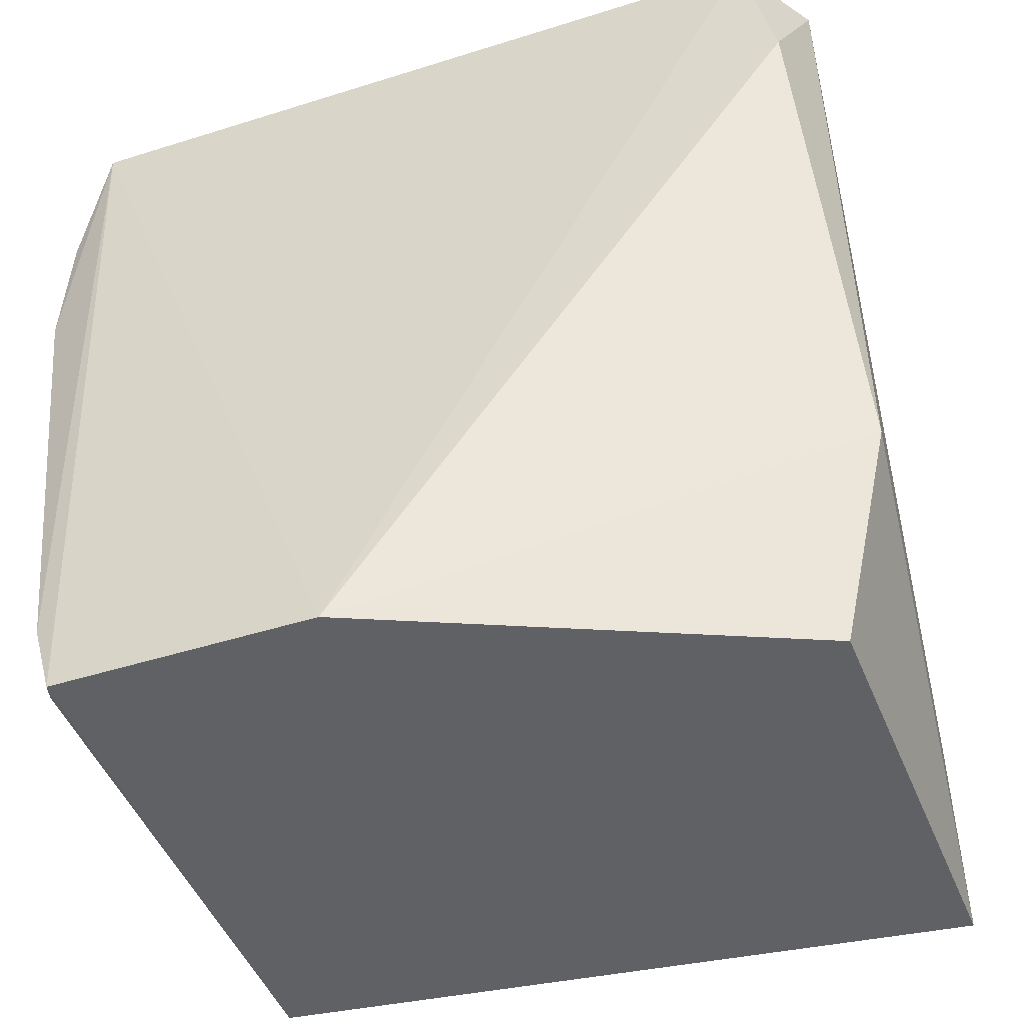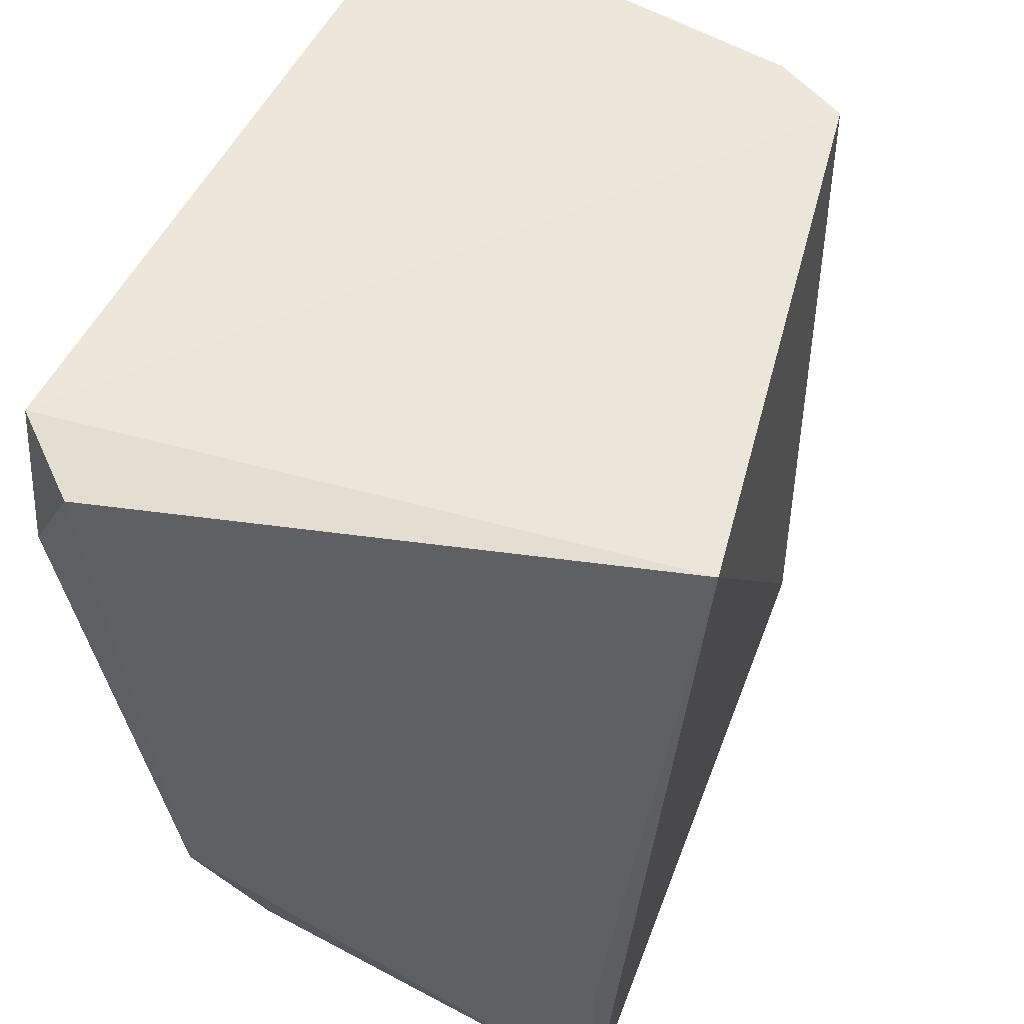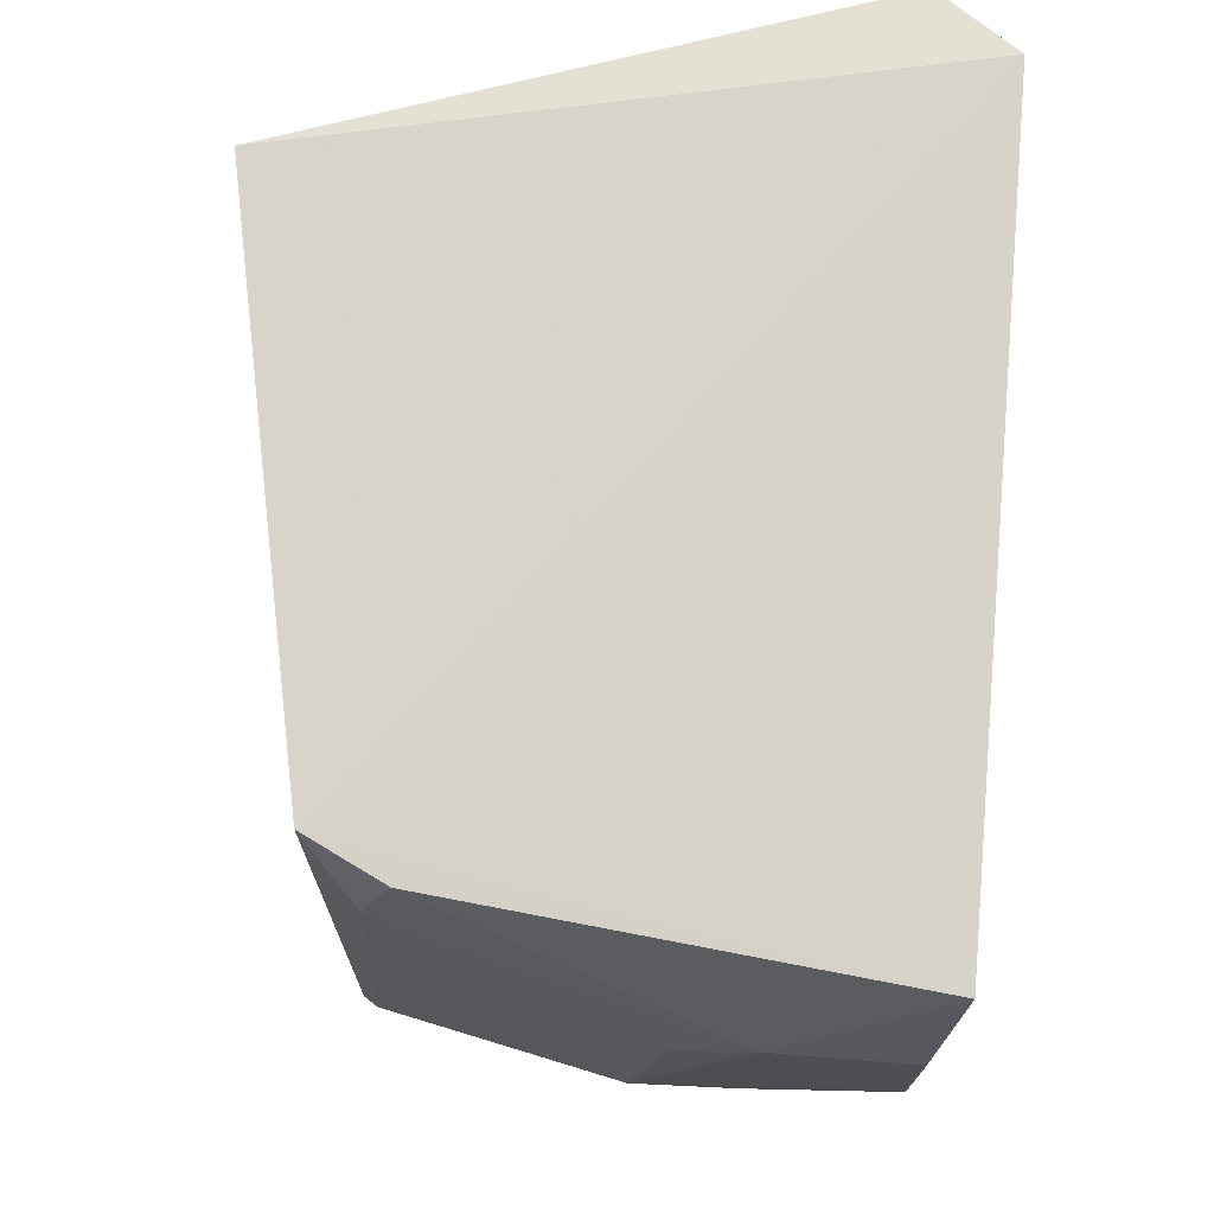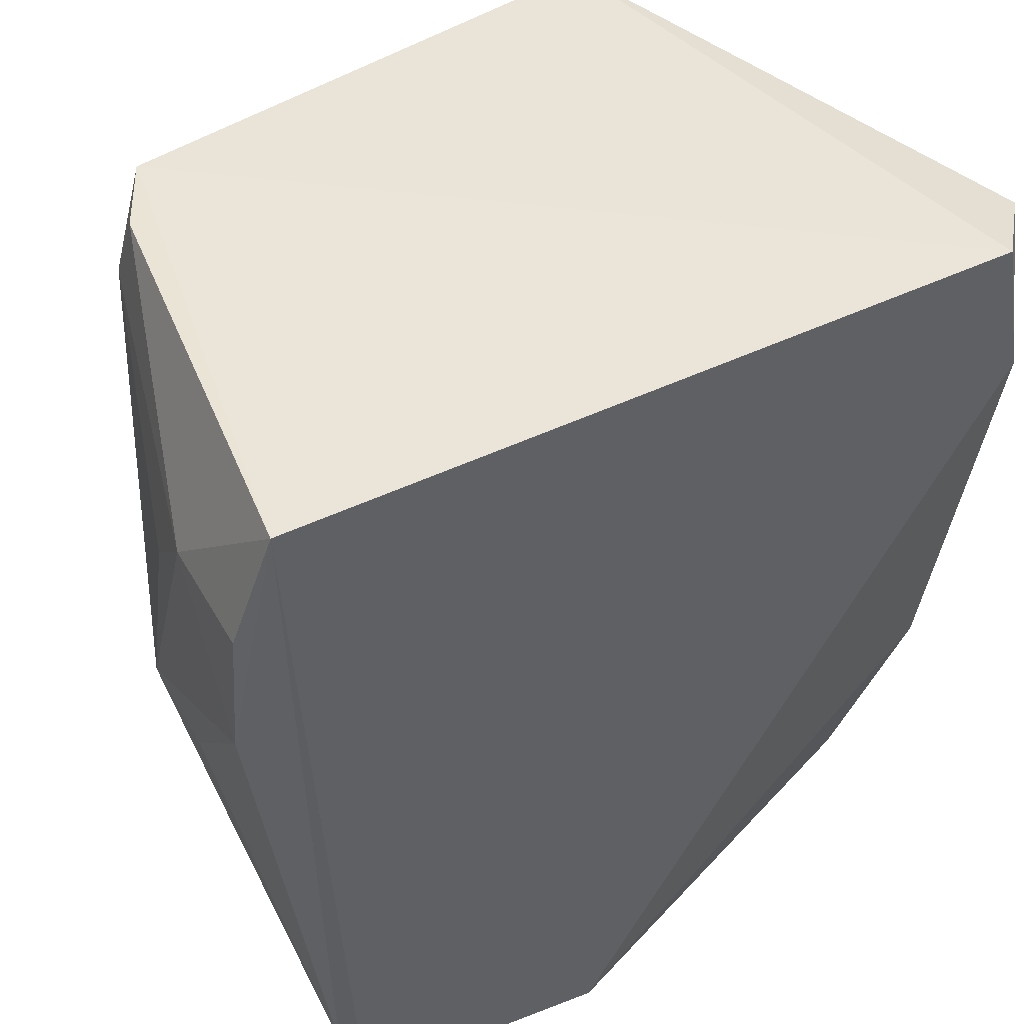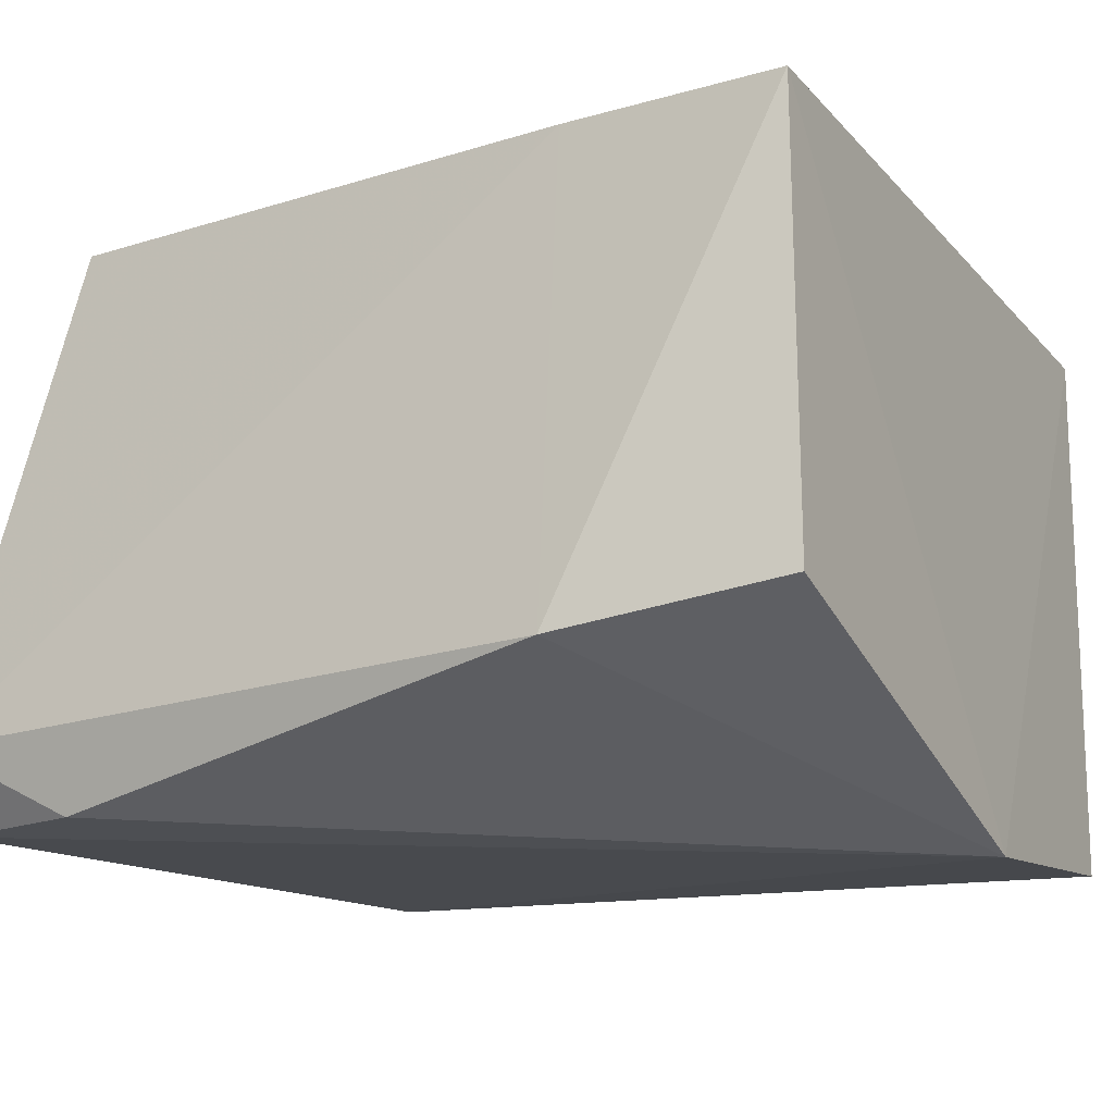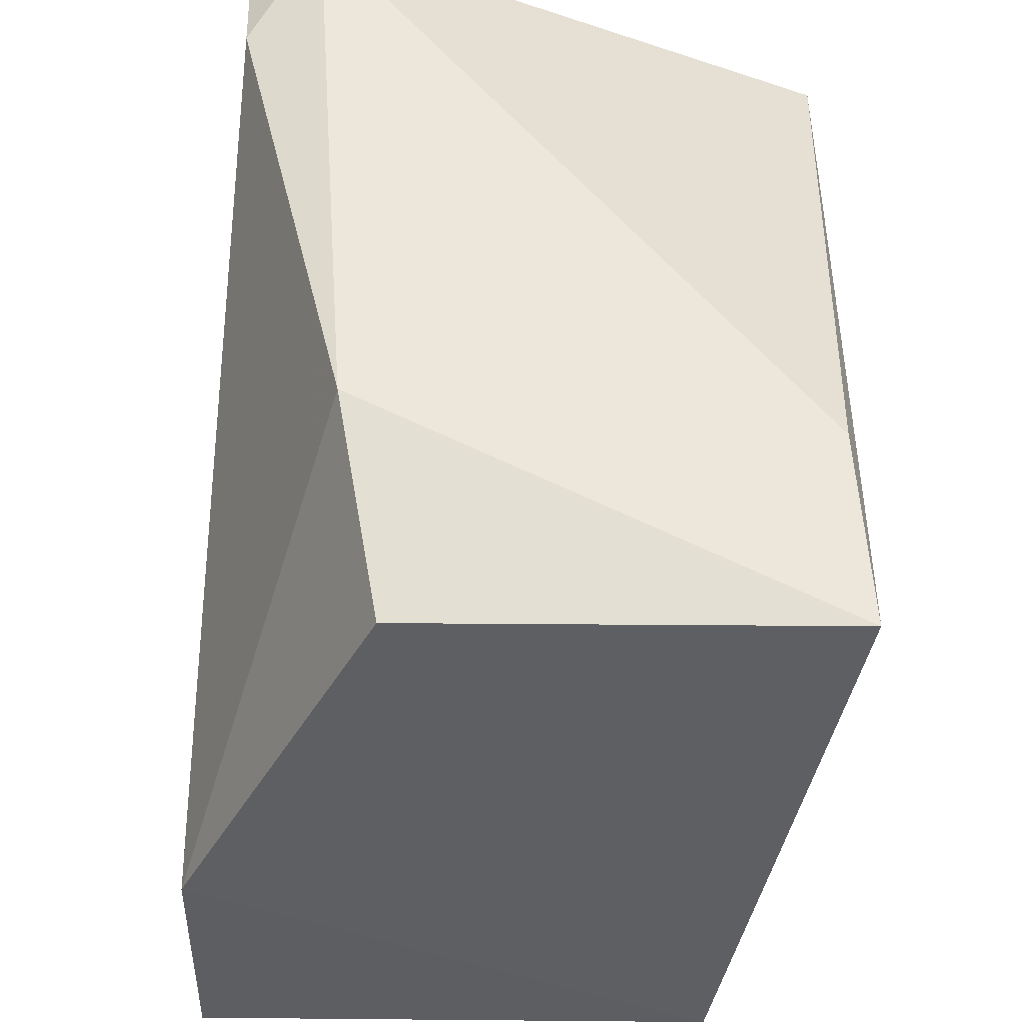
<metadata>
{"format":"obj","ext":"obj","renderer":"f3d","projection":"perspective","resolution":1024,"background":"white","views":[{"elev":-47.5,"azim":-160.3,"up":"+Y"},{"elev":55.6,"azim":-62.7,"up":"+Y"},{"elev":75.3,"azim":95.8,"up":"+Y"},{"elev":45.1,"azim":153.6,"up":"+Y"},{"elev":-12.6,"azim":-60.3,"up":"+Z"},{"elev":-40.3,"azim":-92.4,"up":"+Y"}]}
</metadata>
<code>
v 0.01576 0.1144 0.03851
v 0.04884 0.06382 0.0324
v 0.05217 0.1141 0.001095
v 0.007885 0.1156 0.002013
v 0.007353 0.06352 0.03721
v 0.03353 0.06329 0.0005097
v 0.04782 0.1148 0.03153
v 0.004436 0.1146 0.006544
v 0.04938 0.06371 0.0008533
v 0.05506 0.09081 0.01591
v 0.007341 0.07652 0.0367
v 0.008233 0.06358 0.01178
v 0.0505 0.1102 0.02867
v 0.05486 0.09832 0.002389
v 0.04997 0.06437 0.002308
v 0.004522 0.07617 0.009287
v 0.05 0.06894 0.03105
v 0.05453 0.1062 0.009811
v 0.04994 0.1146 0.02699
v 0.05086 0.06858 0.001164
v 0.005987 0.1064 0.002374
v 0.04977 0.06526 0.02294
v 0.05441 0.1022 0.01403
v 0.05437 0.1063 0.00222
v 0.05467 0.08994 0.01024
f 5 2 1
f 6 4 3
f 6 2 5
f 7 3 4
f 7 4 1
f 7 1 2
f 8 1 4
f 9 6 3
f 9 2 6
f 11 5 1
f 11 1 8
f 12 6 5
f 15 2 9
f 16 11 8
f 16 5 11
f 16 12 5
f 16 6 12
f 17 13 7
f 17 7 2
f 17 10 13
f 18 10 14
f 19 3 7
f 19 7 13
f 19 18 3
f 19 13 18
f 20 9 3
f 20 3 14
f 20 15 9
f 21 16 8
f 21 8 4
f 21 4 6
f 21 6 16
f 22 10 17
f 22 20 10
f 22 15 20
f 22 17 2
f 22 2 15
f 23 18 13
f 23 13 10
f 23 10 18
f 24 18 14
f 24 14 3
f 24 3 18
f 25 20 14
f 25 14 10
f 25 10 20

</code>
